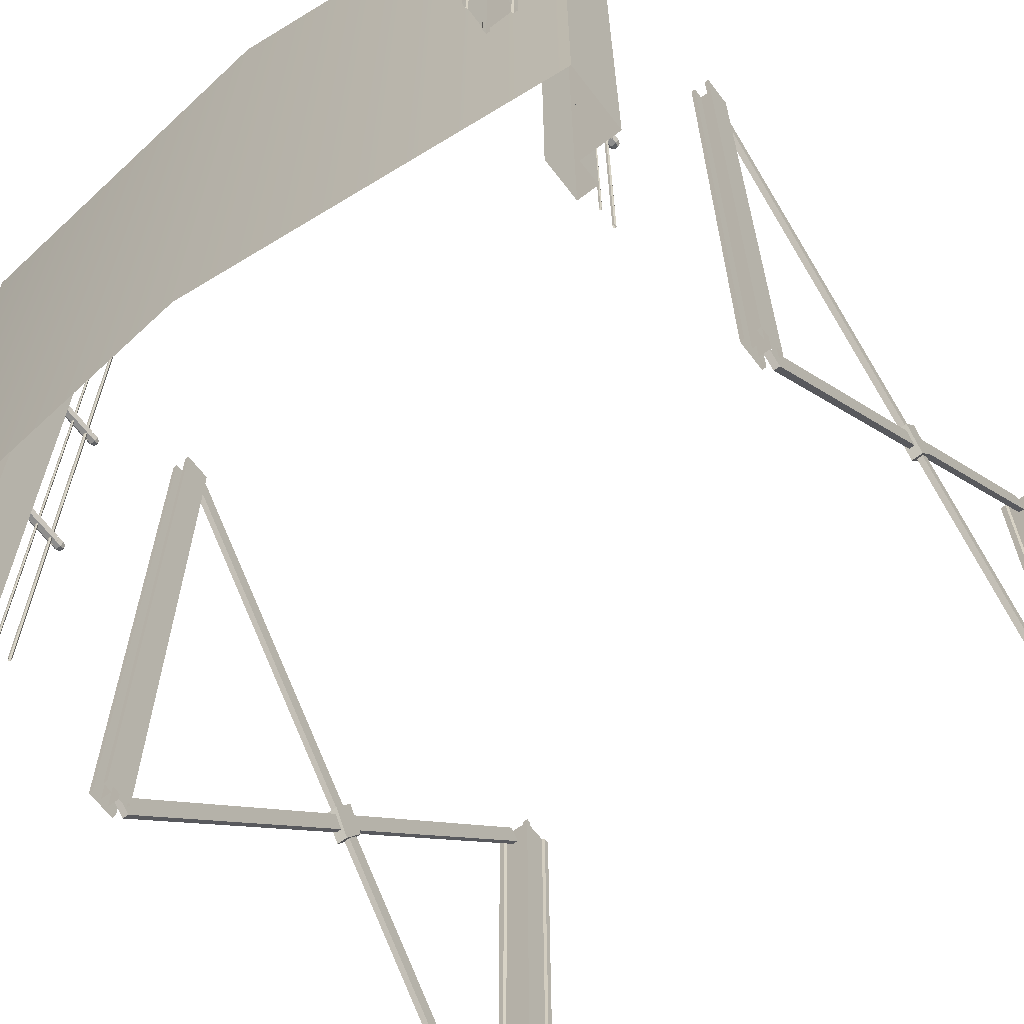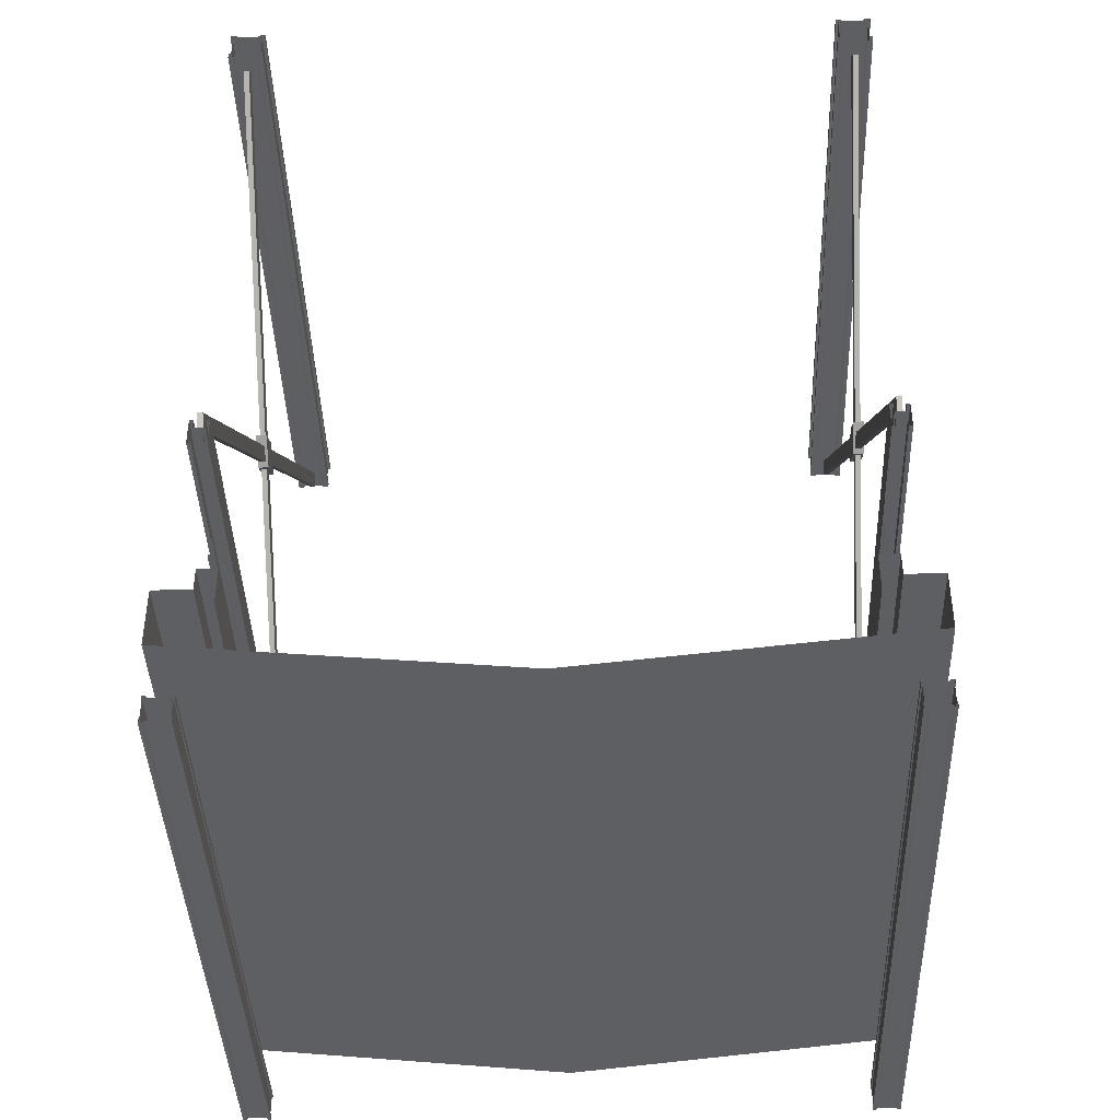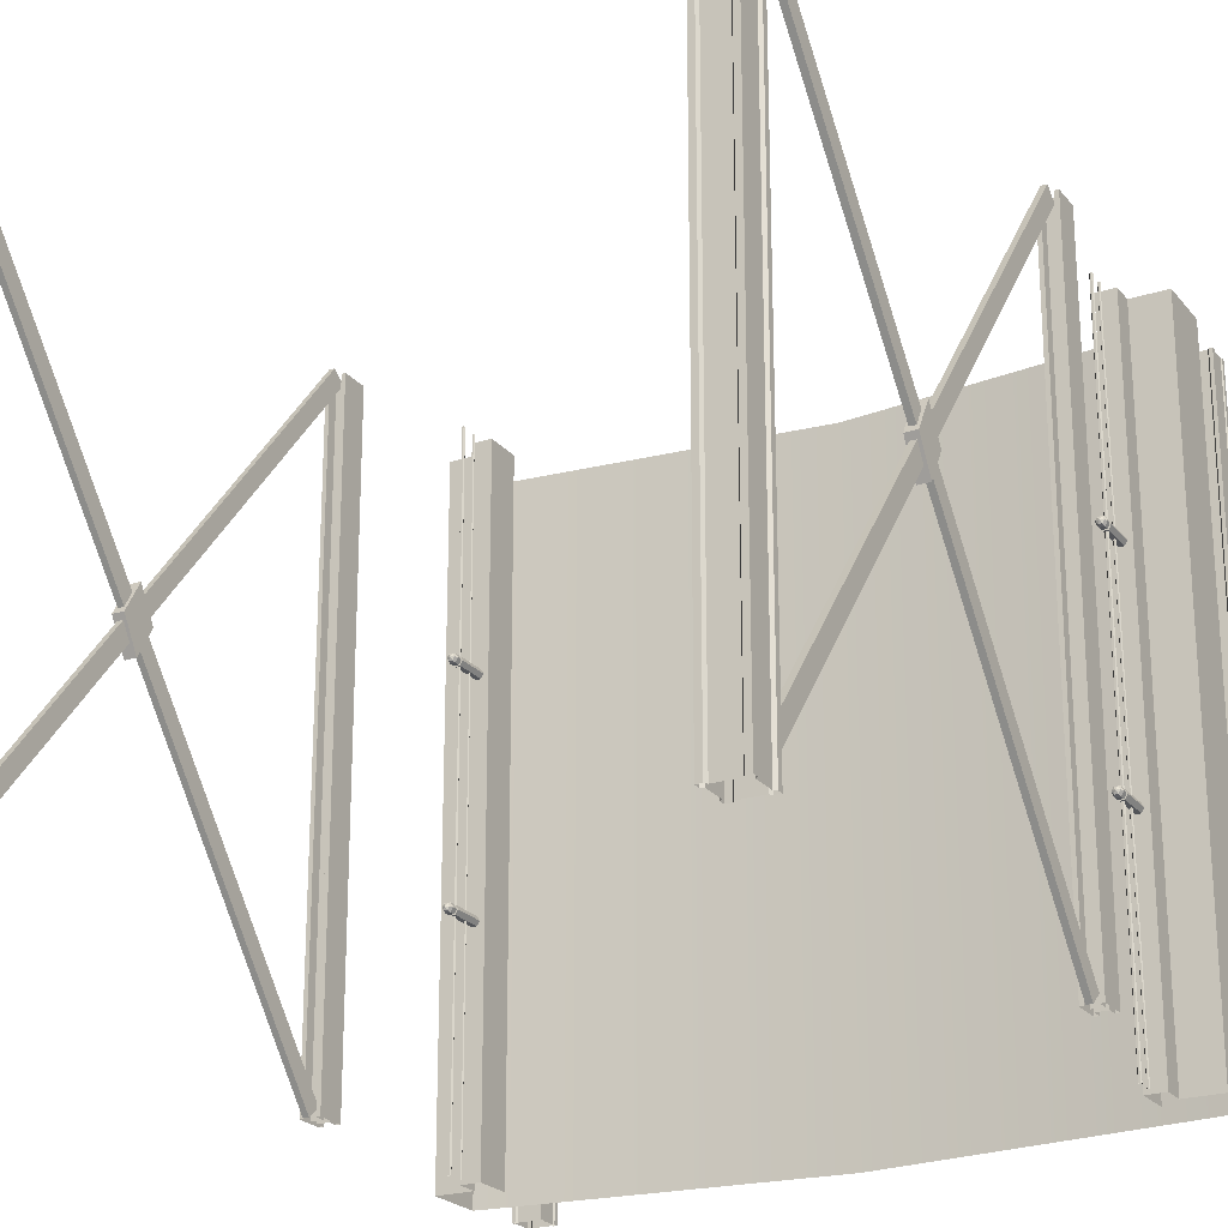
<metadata>
{"format":"obj","ext":"obj","renderer":"f3d","projection":"perspective","resolution":1024,"background":"white","views":[{"elev":-64.9,"azim":37.4,"up":"+Z"},{"elev":-41.2,"azim":1.9,"up":"+Y"},{"elev":-22.8,"azim":-151.3,"up":"+Z"}]}
</metadata>
<code>
v 991.1 586.2 41.34
v 991.1 672 41.34
v 991.1 586.2 1956
v 991.1 672 1956
v 932.9 586.2 1956
v 932.9 672 1956
v 932.9 586.2 41.34
v 932.9 672 41.34
v 979.1 672 1956
v 979.1 586.2 1956
v 979.1 586.2 41.34
v 979.1 672 41.34
v 944.9 672 1956
v 944.9 586.2 1956
v 944.9 586.2 41.34
v 944.9 672 41.34
v 979.1 642 1956
v 979.1 616.2 1956
v 979.1 642 41.34
v 979.1 616.2 41.34
v 944.9 642 41.34
v 944.9 616.2 41.34
v 944.9 642 1956
v 944.9 616.2 1956
v -991.1 586.2 41.34
v -991.1 672 41.34
v -991.1 586.2 1956
v -991.1 672 1956
v -932.9 586.2 1956
v -932.9 672 1956
v -932.9 586.2 41.34
v -932.9 672 41.34
v -979.1 672 1956
v -979.1 586.2 1956
v -979.1 586.2 41.34
v -979.1 672 41.34
v -944.9 672 1956
v -944.9 586.2 1956
v -944.9 586.2 41.34
v -944.9 672 41.34
v -979.1 642 1956
v -979.1 616.2 1956
v -979.1 642 41.34
v -979.1 616.2 41.34
v -944.9 642 41.34
v -944.9 616.2 41.34
v -944.9 642 1956
v -944.9 616.2 1956
v 923.4 2344 2000
v 906.9 2344 2000
v 906.9 2328 2000
v 906.9 2328 4.2e-05
v 906.9 2344 4.2e-05
v 923.4 2344 4.2e-05
v 1017 2328 2000
v 1017 2344 2000
v 1001 2344 2000
v 1001 2344 4.2e-05
v 1017 2344 4.2e-05
v 1017 2328 4.2e-05
v 906.9 2250 2000
v 906.9 2234 2000
v 923.4 2234 2000
v 923.4 2234 4.2e-05
v 906.9 2234 4.2e-05
v 906.9 2250 4.2e-05
v 1001 2234 2000
v 1017 2234 2000
v 1017 2250 2000
v 1017 2250 4.2e-05
v 1017 2234 4.2e-05
v 1001 2234 4.2e-05
v 929 2336 4.2e-05
v 929 2336 2000
v 995 2336 2000
v 995 2336 4.2e-05
v 929 2242 2000
v 929 2242 4.2e-05
v 995 2242 4.2e-05
v 995 2242 2000
v 1009 2256 2000
v 1009 2256 4.2e-05
v 1009 2322 4.2e-05
v 1009 2322 2000
v 914.8 2256 4.2e-05
v 914.8 2256 2000
v 914.8 2322 2000
v 914.8 2322 4.2e-05
v -923.4 2344 2000
v -906.9 2344 2000
v -906.9 2328 2000
v -906.9 2328 4.2e-05
v -906.9 2344 4.2e-05
v -923.4 2344 4.2e-05
v -1017 2328 2000
v -1017 2344 2000
v -1001 2344 2000
v -1001 2344 4.2e-05
v -1017 2344 4.2e-05
v -1017 2328 4.2e-05
v -906.9 2250 2000
v -906.9 2234 2000
v -923.4 2234 2000
v -923.4 2234 4.2e-05
v -906.9 2234 4.2e-05
v -906.9 2250 4.2e-05
v -1001 2234 2000
v -1017 2234 2000
v -1017 2250 2000
v -1017 2250 4.2e-05
v -1017 2234 4.2e-05
v -1001 2234 4.2e-05
v -929 2336 4.2e-05
v -929 2336 2000
v -995 2336 2000
v -995 2336 4.2e-05
v -929 2242 2000
v -929 2242 4.2e-05
v -995 2242 4.2e-05
v -995 2242 2000
v -1009 2256 2000
v -1009 2256 4.2e-05
v -1009 2322 4.2e-05
v -1009 2322 2000
v -914.8 2256 4.2e-05
v -914.8 2256 2000
v -914.8 2322 2000
v -914.8 2322 4.2e-05
v 882.4 188.8 2000
v 877.4 188.8 2000
v 874.9 184.5 2000
v 877.4 180.1 2000
v 882.4 180.1 2000
v 885 184.5 2000
v -877.4 188.8 2000
v -882.4 188.8 2000
v -874.9 184.5 2000
v -877.4 180.1 2000
v -882.4 180.1 2000
v -885 184.5 2000
v 882.4 188.8 -0.000208
v 877.4 188.8 -0.000208
v 874.9 184.5 -0.000208
v 877.4 180.1 -0.000208
v 882.4 180.1 -0.000208
v 885 184.5 -0.000208
v -877.4 188.8 -0.000208
v -882.4 188.8 -0.000208
v -874.9 184.5 -0.000208
v -877.4 180.1 -0.000208
v -882.4 180.1 -0.000208
v -885 184.5 -0.000208
v 881.8 137 2000
v 878 137 2000
v 876.1 133.7 2000
v 878 130.4 2000
v 881.8 130.4 2000
v 883.8 133.7 2000
v -878 137 2000
v -881.8 137 2000
v -876.1 133.7 2000
v -878 130.4 2000
v -881.8 130.4 2000
v -883.8 133.7 2000
v 881.8 137 -0.000208
v 878 137 -0.000208
v 876.1 133.7 -0.000208
v 878 130.4 -0.000208
v 881.8 130.4 -0.000208
v 883.8 133.7 -0.000208
v -878 137 -0.000208
v -881.8 137 -0.000208
v -876.1 133.7 -0.000208
v -878 130.4 -0.000208
v -881.8 130.4 -0.000208
v -883.8 133.7 -0.000208
v 944.9 1449 1092
v 979 1449 1092
v 944.9 1504 1000
v 979 1504 1000
v 944.9 1449 907.9
v 979 1449 907.9
v 944.9 1394 1000
v 979 1394 1000
v -944.9 1449 1092
v -979 1449 1092
v -944.9 1504 1000
v -979 1504 1000
v -944.9 1449 907.9
v -979 1449 907.9
v -944.9 1394 1000
v -979 1394 1000
v 929.6 -325.6 2000
v 919.4 -325.6 2000
v 919.4 -338.2 2000
v 919.4 -338.2 -1.3e-05
v 919.4 -325.6 -1.3e-05
v 929.6 -325.6 -1.3e-05
v 1005 -338.2 2000
v 1005 -325.6 2000
v 994.4 -325.6 2000
v 994.4 -325.6 -1.3e-05
v 1005 -325.6 -1.3e-05
v 1005 -338.2 -1.3e-05
v 919.4 -396.9 2000
v 919.4 -409.4 2000
v 929.6 -409.4 2000
v 929.6 -409.4 -1.3e-05
v 919.4 -409.4 -1.3e-05
v 919.4 -396.9 -1.3e-05
v 994.4 -409.4 2000
v 1005 -409.4 2000
v 1005 -396.9 2000
v 1005 -396.9 -1.3e-05
v 1005 -409.4 -1.3e-05
v 994.4 -409.4 -1.3e-05
v 934.2 -331.7 -1.3e-05
v 934.2 -331.7 2000
v 989.7 -331.7 2000
v 989.7 -331.7 -1.3e-05
v 934.2 -403.4 2000
v 934.2 -403.4 -1.3e-05
v 989.7 -403.4 -1.3e-05
v 989.7 -403.4 2000
v 1002 -392.6 2000
v 1002 -392.6 -1.3e-05
v 1002 -342.4 -1.3e-05
v 1002 -342.4 2000
v 922.3 -392.6 -1.3e-05
v 922.3 -392.6 2000
v 922.3 -342.4 2000
v 922.3 -342.4 -1.3e-05
v -929.6 -325.6 2000
v -919.4 -325.6 2000
v -919.4 -338.2 2000
v -919.4 -338.2 -1.3e-05
v -919.4 -325.6 -1.3e-05
v -929.6 -325.6 -1.3e-05
v -1005 -338.2 2000
v -1005 -325.6 2000
v -994.4 -325.6 2000
v -994.4 -325.6 -1.3e-05
v -1005 -325.6 -1.3e-05
v -1005 -338.2 -1.3e-05
v -919.4 -396.9 2000
v -919.4 -409.4 2000
v -929.6 -409.4 2000
v -929.6 -409.4 -1.3e-05
v -919.4 -409.4 -1.3e-05
v -919.4 -396.9 -1.3e-05
v -994.4 -409.4 2000
v -1005 -409.4 2000
v -1005 -396.9 2000
v -1005 -396.9 -1.3e-05
v -1005 -409.4 -1.3e-05
v -994.4 -409.4 -1.3e-05
v -934.2 -331.7 -1.3e-05
v -934.2 -331.7 2000
v -989.7 -331.7 2000
v -989.7 -331.7 -1.3e-05
v -934.2 -403.4 2000
v -934.2 -403.4 -1.3e-05
v -989.7 -403.4 -1.3e-05
v -989.7 -403.4 2000
v -1002 -392.6 2000
v -1002 -392.6 -1.3e-05
v -1002 -342.4 -1.3e-05
v -1002 -342.4 2000
v -922.3 -392.6 -1.3e-05
v -922.3 -392.6 2000
v -922.3 -342.4 2000
v -922.3 -342.4 -1.3e-05
v 953.3 649.1 69.87
v 970.6 649.1 69.87
v 953.3 2209 1962
v 970.6 2209 1962
v 953.3 2248 1930
v 970.6 2248 1930
v 953.3 687.9 37.91
v 970.6 687.9 37.91
v -953.3 649.1 69.87
v -970.6 649.1 69.87
v -953.3 2209 1962
v -970.6 2209 1962
v -953.3 2248 1930
v -970.6 2248 1930
v -953.3 687.9 37.91
v -970.6 687.9 37.91
v 887.6 83.19 652.7
v 872.3 83.19 652.7
v 864.6 83.19 666
v 872.3 83.19 679.3
v 887.6 83.19 679.3
v 895.3 83.19 666
v 887.6 215.7 652.7
v 872.3 215.7 652.7
v 864.6 215.7 666
v 872.3 215.7 679.3
v 887.6 215.7 679.3
v 895.3 215.7 666
v 885.3 226.6 656.6
v 874.5 226.6 656.6
v 869.1 226.6 666
v 874.5 226.6 675.4
v 885.3 226.6 675.4
v 890.8 226.6 666
v 879.9 231.1 666
v 887.6 200.5 652.7
v 872.3 200.5 652.7
v 864.6 200.5 666
v 872.3 200.5 679.3
v 887.6 200.5 679.3
v 895.3 200.5 666
v 887.6 192.7 652.7
v 872.3 192.7 652.7
v 864.6 192.7 666
v 872.3 192.7 679.3
v 887.6 192.7 679.3
v 895.3 192.7 666
v 885.7 192.7 655.9
v 874.1 192.7 655.9
v 874.1 200.5 655.9
v 885.7 200.5 655.9
v 868.3 192.7 666
v 868.3 200.5 666
v 874.1 192.7 676.1
v 874.1 200.5 676.1
v 885.7 192.7 676.1
v 885.7 200.5 676.1
v 891.6 192.7 666
v 891.6 200.5 666
v -887.6 83.19 652.7
v -872.3 83.19 652.7
v -864.6 83.19 666
v -872.3 83.19 679.3
v -887.6 83.19 679.3
v -895.3 83.19 666
v -887.6 215.7 652.7
v -872.3 215.7 652.7
v -864.6 215.7 666
v -872.3 215.7 679.3
v -887.6 215.7 679.3
v -895.3 215.7 666
v -885.3 226.6 656.6
v -874.5 226.6 656.6
v -869.1 226.6 666
v -874.5 226.6 675.4
v -885.3 226.6 675.4
v -890.8 226.6 666
v -879.9 231.1 666
v -887.6 200.5 652.7
v -872.3 200.5 652.7
v -864.6 200.5 666
v -872.3 200.5 679.3
v -887.6 200.5 679.3
v -895.3 200.5 666
v -887.6 192.7 652.7
v -872.3 192.7 652.7
v -864.6 192.7 666
v -872.3 192.7 679.3
v -887.6 192.7 679.3
v -895.3 192.7 666
v -885.7 192.7 655.9
v -874.1 192.7 655.9
v -874.1 200.5 655.9
v -885.7 200.5 655.9
v -868.3 192.7 666
v -868.3 200.5 666
v -874.1 192.7 676.1
v -874.1 200.5 676.1
v -885.7 192.7 676.1
v -885.7 200.5 676.1
v -891.6 192.7 666
v -891.6 200.5 666
v 887.6 83.19 1319
v 872.3 83.19 1319
v 864.6 83.19 1332
v 872.3 83.19 1345
v 887.6 83.19 1345
v 895.3 83.19 1332
v 887.6 215.7 1319
v 872.3 215.7 1319
v 864.6 215.7 1332
v 872.3 215.7 1345
v 887.6 215.7 1345
v 895.3 215.7 1332
v 885.3 226.6 1323
v 874.5 226.6 1323
v 869.1 226.6 1332
v 874.5 226.6 1341
v 885.3 226.6 1341
v 890.8 226.6 1332
v 879.9 231.1 1332
v 887.6 200.5 1319
v 872.3 200.5 1319
v 864.6 200.5 1332
v 872.3 200.5 1345
v 887.6 200.5 1345
v 895.3 200.5 1332
v 887.6 192.7 1319
v 872.3 192.7 1319
v 864.6 192.7 1332
v 872.3 192.7 1345
v 887.6 192.7 1345
v 895.3 192.7 1332
v 885.7 192.7 1322
v 874.1 192.7 1322
v 874.1 200.5 1322
v 885.7 200.5 1322
v 868.3 192.7 1332
v 868.3 200.5 1332
v 874.1 192.7 1342
v 874.1 200.5 1342
v 885.7 192.7 1342
v 885.7 200.5 1342
v 891.6 192.7 1332
v 891.6 200.5 1332
v -887.6 83.19 1319
v -872.3 83.19 1319
v -864.6 83.19 1332
v -872.3 83.19 1345
v -887.6 83.19 1345
v -895.3 83.19 1332
v -887.6 215.7 1319
v -872.3 215.7 1319
v -864.6 215.7 1332
v -872.3 215.7 1345
v -887.6 215.7 1345
v -895.3 215.7 1332
v -885.3 226.6 1323
v -874.5 226.6 1323
v -869.1 226.6 1332
v -874.5 226.6 1341
v -885.3 226.6 1341
v -890.8 226.6 1332
v -879.9 231.1 1332
v -887.6 200.5 1319
v -872.3 200.5 1319
v -864.6 200.5 1332
v -872.3 200.5 1345
v -887.6 200.5 1345
v -895.3 200.5 1332
v -887.6 192.7 1319
v -872.3 192.7 1319
v -864.6 192.7 1332
v -872.3 192.7 1345
v -887.6 192.7 1345
v -895.3 192.7 1332
v -885.7 192.7 1322
v -874.1 192.7 1322
v -874.1 200.5 1322
v -885.7 200.5 1322
v -868.3 192.7 1332
v -868.3 200.5 1332
v -874.1 192.7 1342
v -874.1 200.5 1342
v -885.7 192.7 1342
v -885.7 200.5 1342
v -891.6 192.7 1332
v -891.6 200.5 1332
v 953.3 689.6 1966
v 970.6 689.6 1966
v 953.3 2247 65.64
v 970.6 2247 65.64
v 953.3 2208 33.8
v 970.6 2208 33.8
v 953.3 650.8 1934
v 970.6 650.8 1934
v -953.3 689.6 1966
v -970.6 689.6 1966
v -953.3 2247 65.64
v -970.6 2247 65.64
v -953.3 2208 33.8
v -970.6 2208 33.8
v -953.3 650.8 1934
v -970.6 650.8 1934
v -850.5 -29.05 2000
v -850.5 87.81 2000
v -909.2 87.81 2000
v -909.2 18.66 2000
v -1022 18.66 2000
v -1022 -162.4 2000
v 0 -266.2 2000
v 1022 -162.4 2000
v 1022 18.66 2000
v 909.2 18.66 2000
v 909.2 87.81 2000
v 850.5 87.81 2000
v 850.5 -29.05 2000
v -850.5 -29.05 0.000429
v -850.5 87.81 0.000429
v -909.2 87.81 0.000429
v -909.2 18.66 0.000429
v -1022 18.66 0.000429
v -1022 -162.4 0.000429
v 0 -266.2 0.000429
v 1022 -162.4 0.000429
v 1022 18.66 0.000429
v 909.2 18.66 0.000429
v 909.2 87.81 0.000429
v 850.5 87.81 0.000429
v 850.5 -29.05 0.000429
f 2 12 9 4
f 11 1 3 10
f 7 15 14 5
f 13 16 8 6
f 4 3 1 2
f 8 7 5 6
f 13 23 21 16
f 19 21 23 17
f 17 9 12 19
f 10 18 20 11
f 22 20 18 24
f 24 14 15 22
f 26 28 33 36
f 35 34 27 25
f 31 29 38 39
f 37 30 32 40
f 28 26 25 27
f 32 30 29 31
f 37 40 45 47
f 43 41 47 45
f 41 43 36 33
f 34 35 44 42
f 46 48 42 44
f 48 46 39 38
f 73 74 75 76
f 77 78 79 80
f 81 82 83 84
f 85 86 87 88
f 51 50 53 52
f 50 49 54 53
f 57 56 59 58
f 56 55 60 59
f 63 62 65 64
f 62 61 66 65
f 69 68 71 70
f 68 67 72 71
f 54 49 74 73
f 57 58 76 75
f 63 64 78 77
f 72 67 80 79
f 69 70 82 81
f 60 55 84 83
f 66 61 86 85
f 51 52 88 87
f 113 116 115 114
f 117 120 119 118
f 121 124 123 122
f 125 128 127 126
f 91 92 93 90
f 90 93 94 89
f 97 98 99 96
f 96 99 100 95
f 103 104 105 102
f 102 105 106 101
f 109 110 111 108
f 108 111 112 107
f 94 113 114 89
f 97 115 116 98
f 103 117 118 104
f 112 119 120 107
f 109 121 122 110
f 100 123 124 95
f 106 125 126 101
f 91 127 128 92
f 141 142 130 129
f 142 143 131 130
f 143 144 132 131
f 144 145 133 132
f 145 146 134 133
f 146 141 129 134
f 147 148 136 135
f 149 147 135 137
f 150 149 137 138
f 151 150 138 139
f 152 151 139 140
f 148 152 140 136
f 165 166 154 153
f 166 167 155 154
f 167 168 156 155
f 168 169 157 156
f 169 170 158 157
f 170 165 153 158
f 171 172 160 159
f 173 171 159 161
f 174 173 161 162
f 175 174 162 163
f 176 175 163 164
f 172 176 164 160
f 177 178 180 179
f 179 180 182 181
f 181 182 184 183
f 183 184 178 177
f 178 184 182 180
f 183 177 179 181
f 185 187 188 186
f 187 189 190 188
f 189 191 192 190
f 191 185 186 192
f 186 188 190 192
f 191 189 187 185
f 217 218 219 220
f 221 222 223 224
f 225 226 227 228
f 229 230 231 232
f 195 194 197 196
f 194 193 198 197
f 201 200 203 202
f 200 199 204 203
f 207 206 209 208
f 206 205 210 209
f 213 212 215 214
f 212 211 216 215
f 198 193 218 217
f 201 202 220 219
f 207 208 222 221
f 216 211 224 223
f 213 214 226 225
f 204 199 228 227
f 210 205 230 229
f 195 196 232 231
f 257 260 259 258
f 261 264 263 262
f 265 268 267 266
f 269 272 271 270
f 235 236 237 234
f 234 237 238 233
f 241 242 243 240
f 240 243 244 239
f 247 248 249 246
f 246 249 250 245
f 253 254 255 252
f 252 255 256 251
f 238 257 258 233
f 241 259 260 242
f 247 261 262 248
f 256 263 264 251
f 253 265 266 254
f 244 267 268 239
f 250 269 270 245
f 235 271 272 236
f 273 274 276 275
f 275 276 278 277
f 277 278 280 279
f 279 280 274 273
f 274 280 278 276
f 279 273 275 277
f 281 283 284 282
f 283 285 286 284
f 285 287 288 286
f 287 281 282 288
f 282 284 286 288
f 287 285 283 281
f 308 309 296 295
f 309 310 297 296
f 310 311 298 297
f 311 312 299 298
f 312 313 300 299
f 313 308 295 300
f 295 296 302 301
f 296 297 303 302
f 297 298 304 303
f 298 299 305 304
f 299 300 306 305
f 300 295 301 306
f 301 302 307
f 302 303 307
f 303 304 307
f 304 305 307
f 305 306 307
f 306 301 307
f 320 321 322 323
f 321 324 325 322
f 324 326 327 325
f 326 328 329 327
f 328 330 331 329
f 330 320 323 331
f 289 290 315 314
f 290 291 316 315
f 291 292 317 316
f 292 293 318 317
f 293 294 319 318
f 294 289 314 319
f 314 315 321 320
f 309 308 323 322
f 315 316 324 321
f 310 309 322 325
f 316 317 326 324
f 311 310 325 327
f 317 318 328 326
f 312 311 327 329
f 318 319 330 328
f 313 312 329 331
f 319 314 320 330
f 308 313 331 323
f 351 338 339 352
f 352 339 340 353
f 353 340 341 354
f 354 341 342 355
f 355 342 343 356
f 356 343 338 351
f 338 344 345 339
f 339 345 346 340
f 340 346 347 341
f 341 347 348 342
f 342 348 349 343
f 343 349 344 338
f 344 350 345
f 345 350 346
f 346 350 347
f 347 350 348
f 348 350 349
f 349 350 344
f 363 366 365 364
f 364 365 368 367
f 367 368 370 369
f 369 370 372 371
f 371 372 374 373
f 373 374 366 363
f 332 357 358 333
f 333 358 359 334
f 334 359 360 335
f 335 360 361 336
f 336 361 362 337
f 337 362 357 332
f 357 363 364 358
f 352 365 366 351
f 358 364 367 359
f 353 368 365 352
f 359 367 369 360
f 354 370 368 353
f 360 369 371 361
f 355 372 370 354
f 361 371 373 362
f 356 374 372 355
f 362 373 363 357
f 351 366 374 356
f 394 395 382 381
f 395 396 383 382
f 396 397 384 383
f 397 398 385 384
f 398 399 386 385
f 399 394 381 386
f 381 382 388 387
f 382 383 389 388
f 383 384 390 389
f 384 385 391 390
f 385 386 392 391
f 386 381 387 392
f 387 388 393
f 388 389 393
f 389 390 393
f 390 391 393
f 391 392 393
f 392 387 393
f 406 407 408 409
f 407 410 411 408
f 410 412 413 411
f 412 414 415 413
f 414 416 417 415
f 416 406 409 417
f 375 376 401 400
f 376 377 402 401
f 377 378 403 402
f 378 379 404 403
f 379 380 405 404
f 380 375 400 405
f 400 401 407 406
f 395 394 409 408
f 401 402 410 407
f 396 395 408 411
f 402 403 412 410
f 397 396 411 413
f 403 404 414 412
f 398 397 413 415
f 404 405 416 414
f 399 398 415 417
f 405 400 406 416
f 394 399 417 409
f 437 424 425 438
f 438 425 426 439
f 439 426 427 440
f 440 427 428 441
f 441 428 429 442
f 442 429 424 437
f 424 430 431 425
f 425 431 432 426
f 426 432 433 427
f 427 433 434 428
f 428 434 435 429
f 429 435 430 424
f 430 436 431
f 431 436 432
f 432 436 433
f 433 436 434
f 434 436 435
f 435 436 430
f 449 452 451 450
f 450 451 454 453
f 453 454 456 455
f 455 456 458 457
f 457 458 460 459
f 459 460 452 449
f 418 443 444 419
f 419 444 445 420
f 420 445 446 421
f 421 446 447 422
f 422 447 448 423
f 423 448 443 418
f 443 449 450 444
f 438 451 452 437
f 444 450 453 445
f 439 454 451 438
f 445 453 455 446
f 440 456 454 439
f 446 455 457 447
f 441 458 456 440
f 447 457 459 448
f 442 460 458 441
f 448 459 449 443
f 437 452 460 442
f 461 462 464 463
f 463 464 466 465
f 465 466 468 467
f 467 468 462 461
f 462 468 466 464
f 467 461 463 465
f 469 471 472 470
f 471 473 474 472
f 473 475 476 474
f 475 469 470 476
f 470 472 474 476
f 475 473 471 469
f 478 477 490 491
f 491 492 479 478
f 492 493 480 479
f 481 480 493 494
f 482 481 494 495
f 483 482 495 496
f 484 483 496 497
f 485 484 497 498
f 486 485 498 499
f 500 487 486 499
f 501 488 487 500
f 489 488 501 502

</code>
